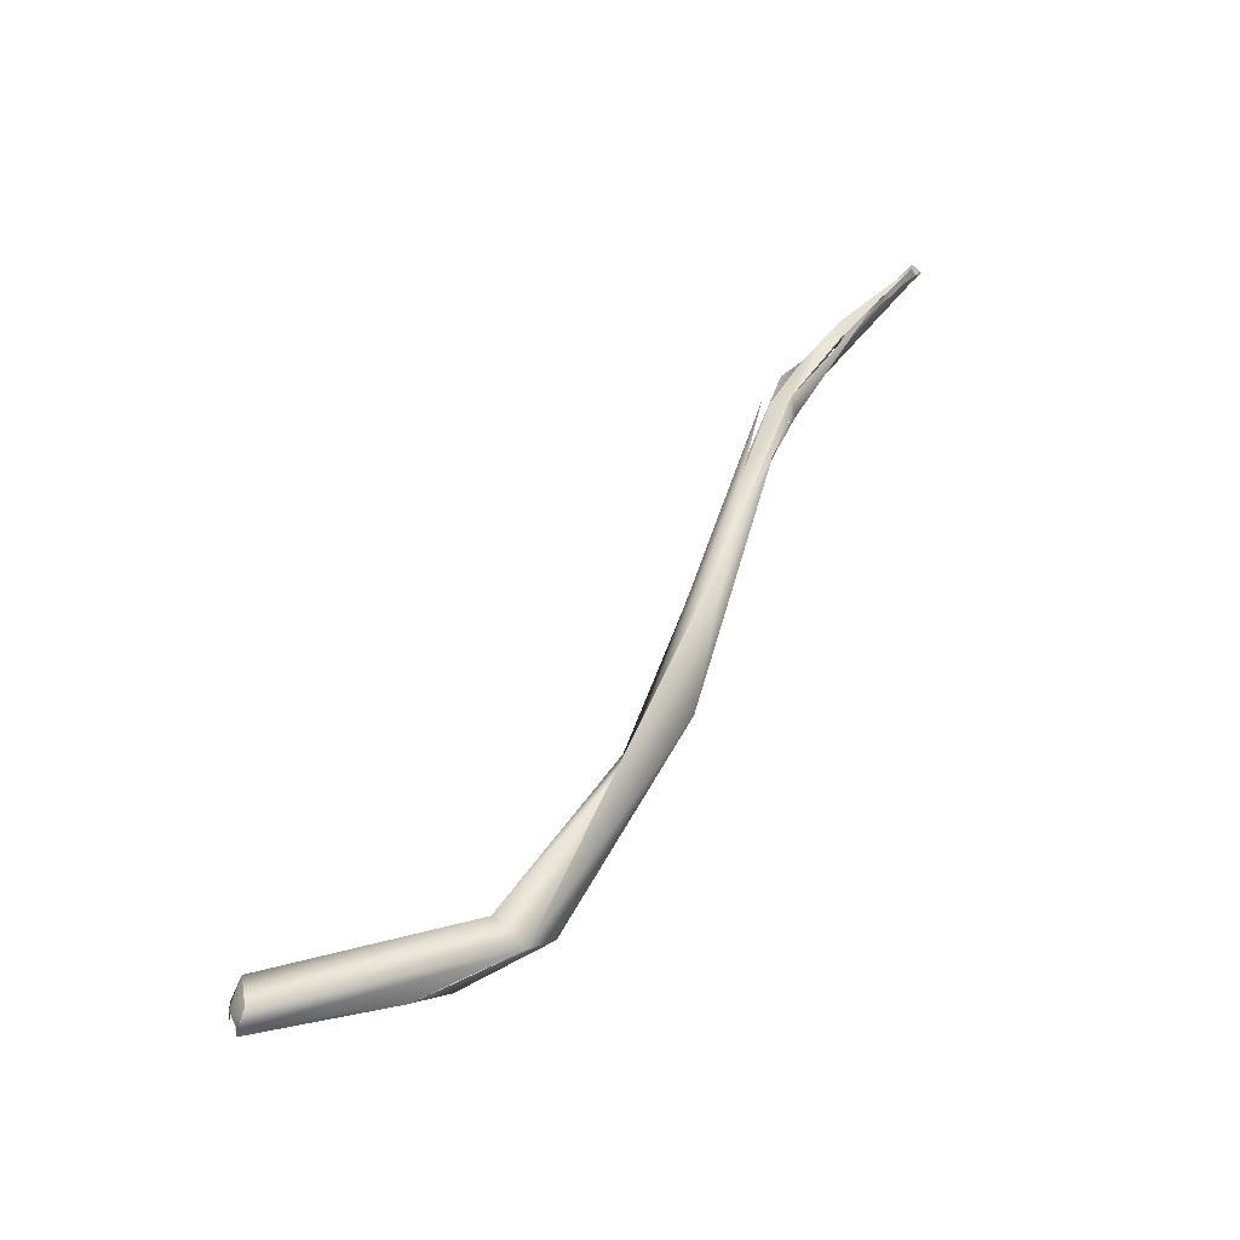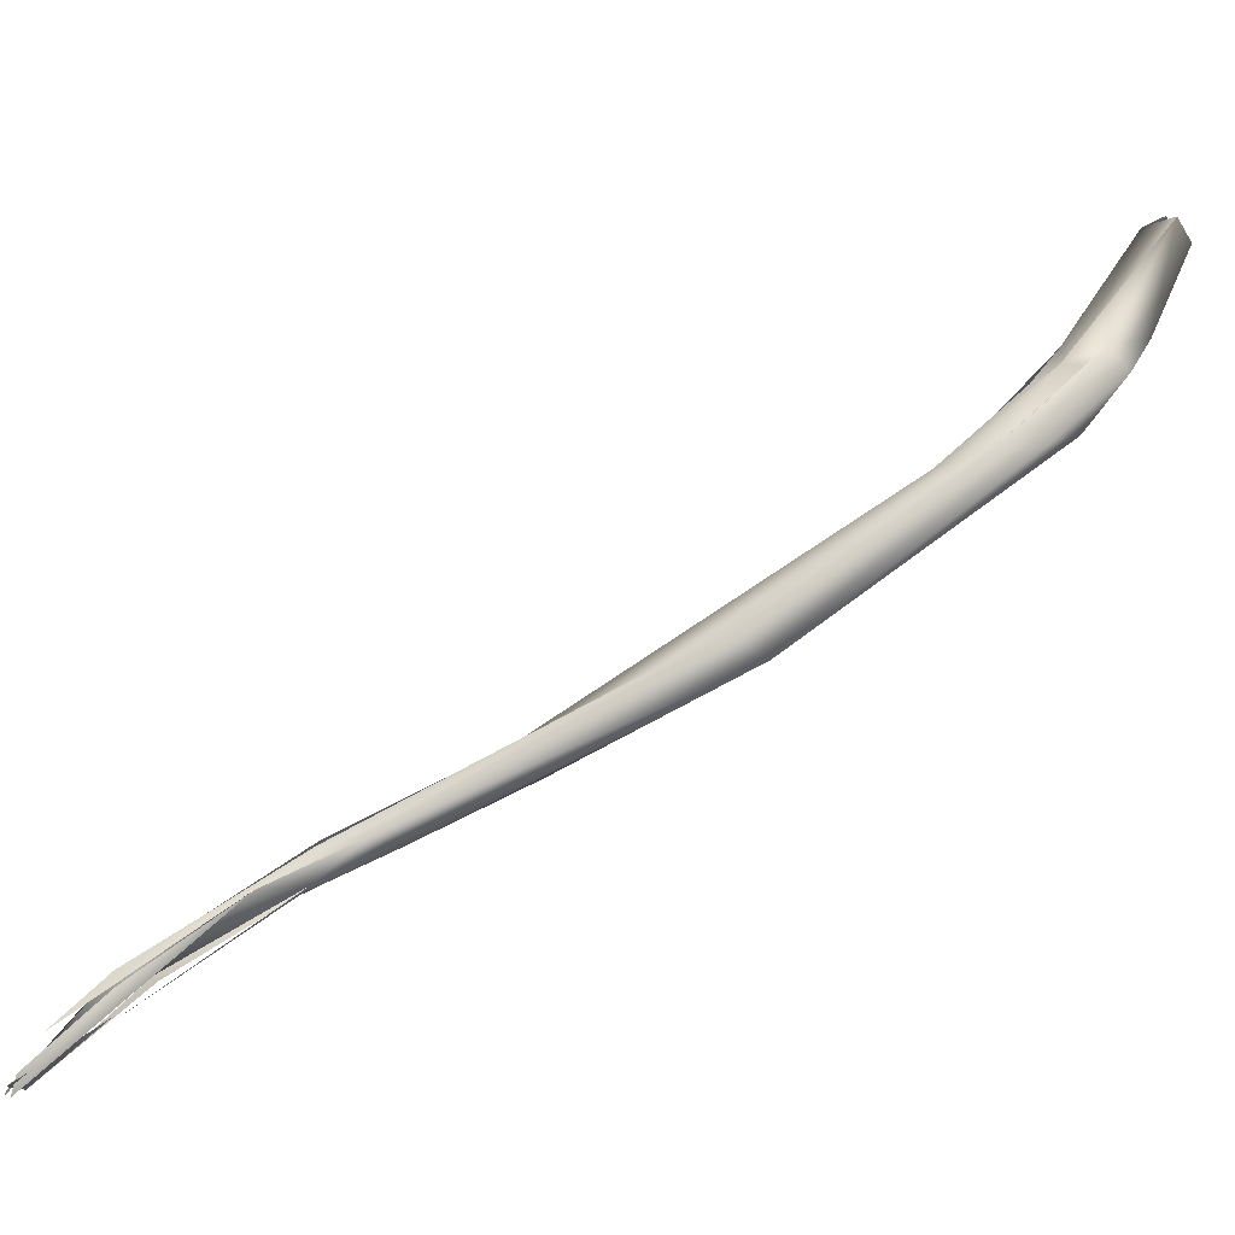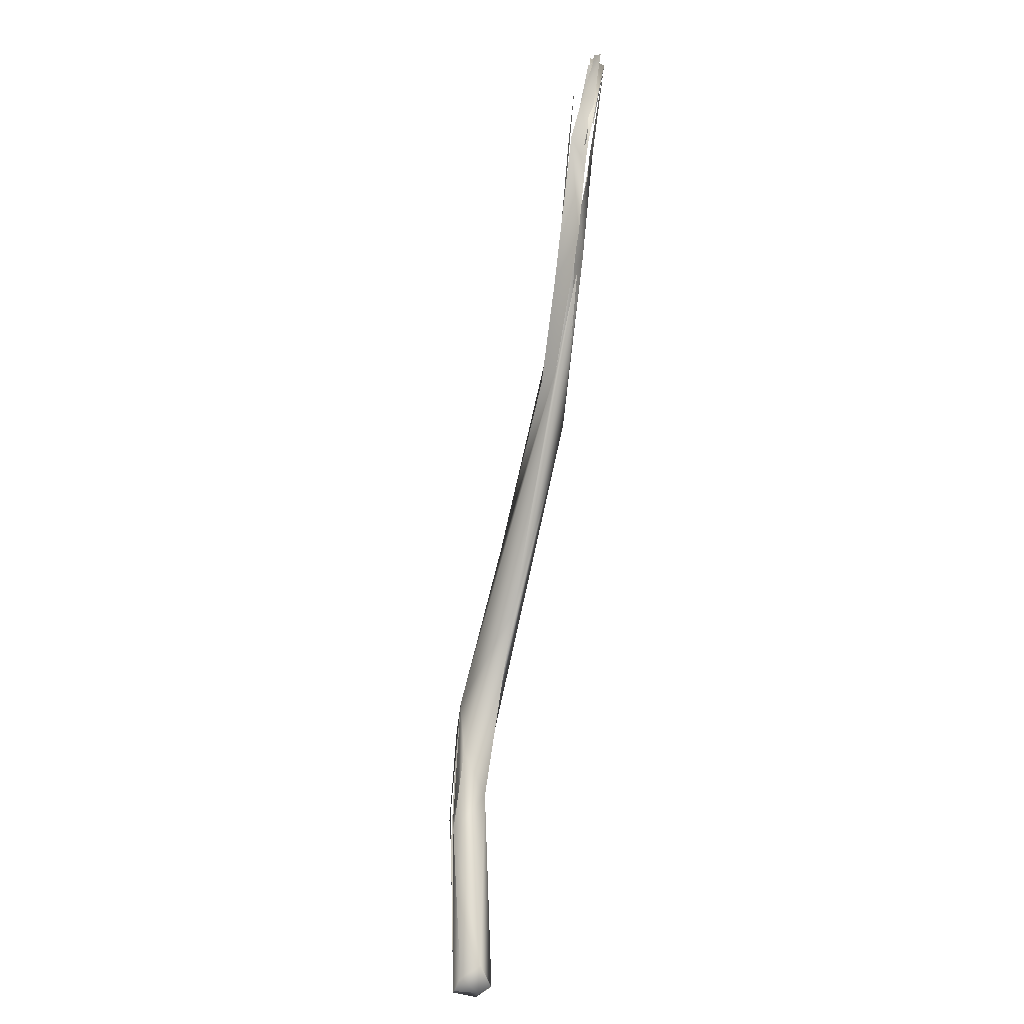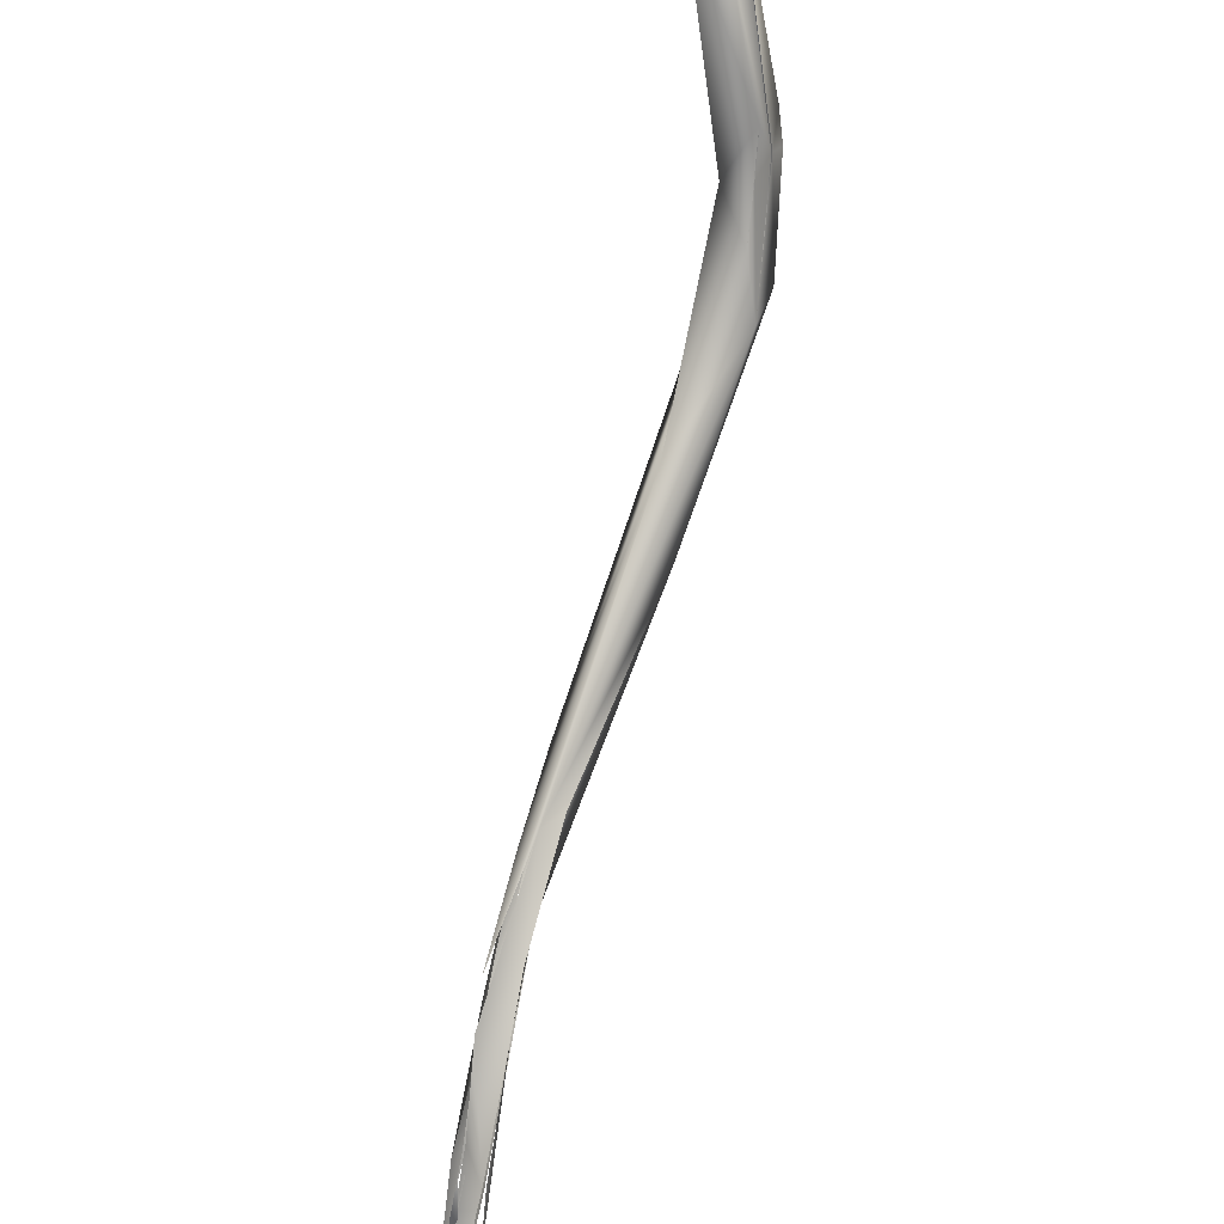
<metadata>
{"format":"obj","ext":"obj","renderer":"f3d","projection":"perspective","resolution":1024,"background":"white","views":[{"elev":-40.5,"azim":95.5,"up":"+Y"},{"elev":-38.5,"azim":-75.0,"up":"+Z"},{"elev":28.7,"azim":15.0,"up":"+Y"},{"elev":59.5,"azim":-166.0,"up":"+Z"}]}
</metadata>
<code>
o FJ3468.obj_grp1.2088
v 0.1134 -0.4426 4.189
v 0.1217 -0.4289 4.159
v 0.128 -0.4482 4.189
v 0.1299 -0.4566 4.204
v 0.1379 -0.4723 4.269
v 0.1117 -0.4258 4.183
v 0.1034 -0.3992 4.142
v 0.1115 -0.4188 4.148
v 0.1059 -0.3807 4.142
v 0.1094 -0.4337 4.178
v 0.1125 -0.4278 4.18
v 0.1155 -0.4144 4.18
v 0.1137 -0.397 4.162
v 0.1286 -0.4167 4.173
v 0.1171 -0.4261 4.196
v 0.1521 -0.4532 4.266
v 0.1429 -0.4591 4.272
v 0.1266 -0.3188 4.089
v 0.129 -0.3328 4.115
v 0.128 -0.3516 4.123
v 0.1168 -0.3058 4.096
v 0.1282 -0.3486 4.122
v 0.1362 -0.1772 4.049
v 0.1408 -0.2032 4.069
v 0.1567 -0.4702 4.262
v 0.1493 -0.476 4.265
v 0.1402 -0.4671 4.269
v 0.1519 -0.4691 4.269
v 0.1563 -0.47 4.262
v 0.1392 -0.4686 4.271
v 0.1455 -0.2358 4.069
v 0.1444 -0.1872 4.049
v 0.1331 -0.2115 4.069
v 0.1472 -0.1965 4.062
v 0.1408 -0.1564 4.037
v 0.1444 -0.186 4.049
v 0.1481 -0.1511 4.052
v 0.1331 -0.2115 4.069
v 0.1343 -0.1391 4.034
v 0.1351 -0.1601 4.05
v 0.1441 -0.1594 4.039
v 0.1462 -0.1338 4.042
v 0.1477 -0.1496 4.038
v 0.1477 -0.1496 4.038
v 0.1414 -0.09049 4.005
v 0.1358 -0.1594 4.049
v 0.1349 -0.1381 4.034
v 0.1321 -0.09274 4.009
v 0.1334 -0.0918 4.008
v 0.1446 -0.125 4.033
v 0.1454 -0.1509 4.048
v 0.1297 -0.07143 3.987
v 0.1333 -0.09346 4.003
v 0.1439 -0.0899 3.997
v 0.1437 -0.1036 4.01
v 0.1464 -0.09885 4.013
v 0.1427 -0.105 4.014
v 0.1348 -0.06118 3.976
v 0.1387 -0.05815 3.97
v 0.1392 -0.06101 3.975
v 0.1393 -0.0577 3.975
v 0.1347 -0.05808 3.972
v 0.1434 -0.06088 3.975
v 0.1383 -0.06133 3.969
v 0.136 -0.09679 4.001
v 0.1366 -0.05709 3.969
v 0.1411 -0.05496 3.974
v 0.1429 -0.08922 3.998
v 0.1434 -0.06088 3.975
v 0.1429 -0.09526 4.01
v 0.1403 -0.05502 3.971
v 0.139 -0.05692 3.969
f 8 2 3
f 1 8 3
f 3 4 1
f 1 5 6
f 4 5 1
f 7 6 9
f 6 7 10
f 11 12 9
f 13 9 12
f 1 7 8
f 1 6 10
f 12 11 15
f 16 14 15
f 15 11 17
f 5 17 11
f 15 17 16
f 2 8 18
f 9 13 19
f 2 20 14
f 13 14 19
f 19 14 20
f 14 13 15
f 7 9 21
f 18 8 7
f 18 7 21
f 22 20 2
f 23 18 21
f 19 24 9
f 27 5 26
f 4 26 5
f 26 28 27
f 26 4 2
f 28 26 29
f 26 2 25
f 2 14 25
f 14 16 25
f 28 17 30
f 16 17 28
f 16 28 29
f 25 16 29
f 18 31 2
f 2 31 22
f 18 23 32
f 32 31 18
f 21 9 24
f 31 19 22
f 24 33 21
f 31 34 19
f 32 23 35
f 32 36 31
f 24 19 37
f 21 38 23
f 34 37 19
f 35 23 39
f 24 40 33
f 35 41 32
f 42 40 24
f 36 43 31
f 41 43 36
f 31 44 34
f 39 45 35
f 46 47 23
f 47 46 48
f 42 49 40
f 35 43 41
f 44 50 51
f 44 51 34
f 23 38 46
f 52 47 48
f 53 59 39
f 39 59 45
f 35 54 43
f 44 55 56
f 44 56 50
f 59 53 58
f 66 49 67
f 68 62 63
f 42 57 49
f 49 57 67
f 55 69 56
f 70 63 62
l 60 61
l 71 72
l 64 65

</code>
